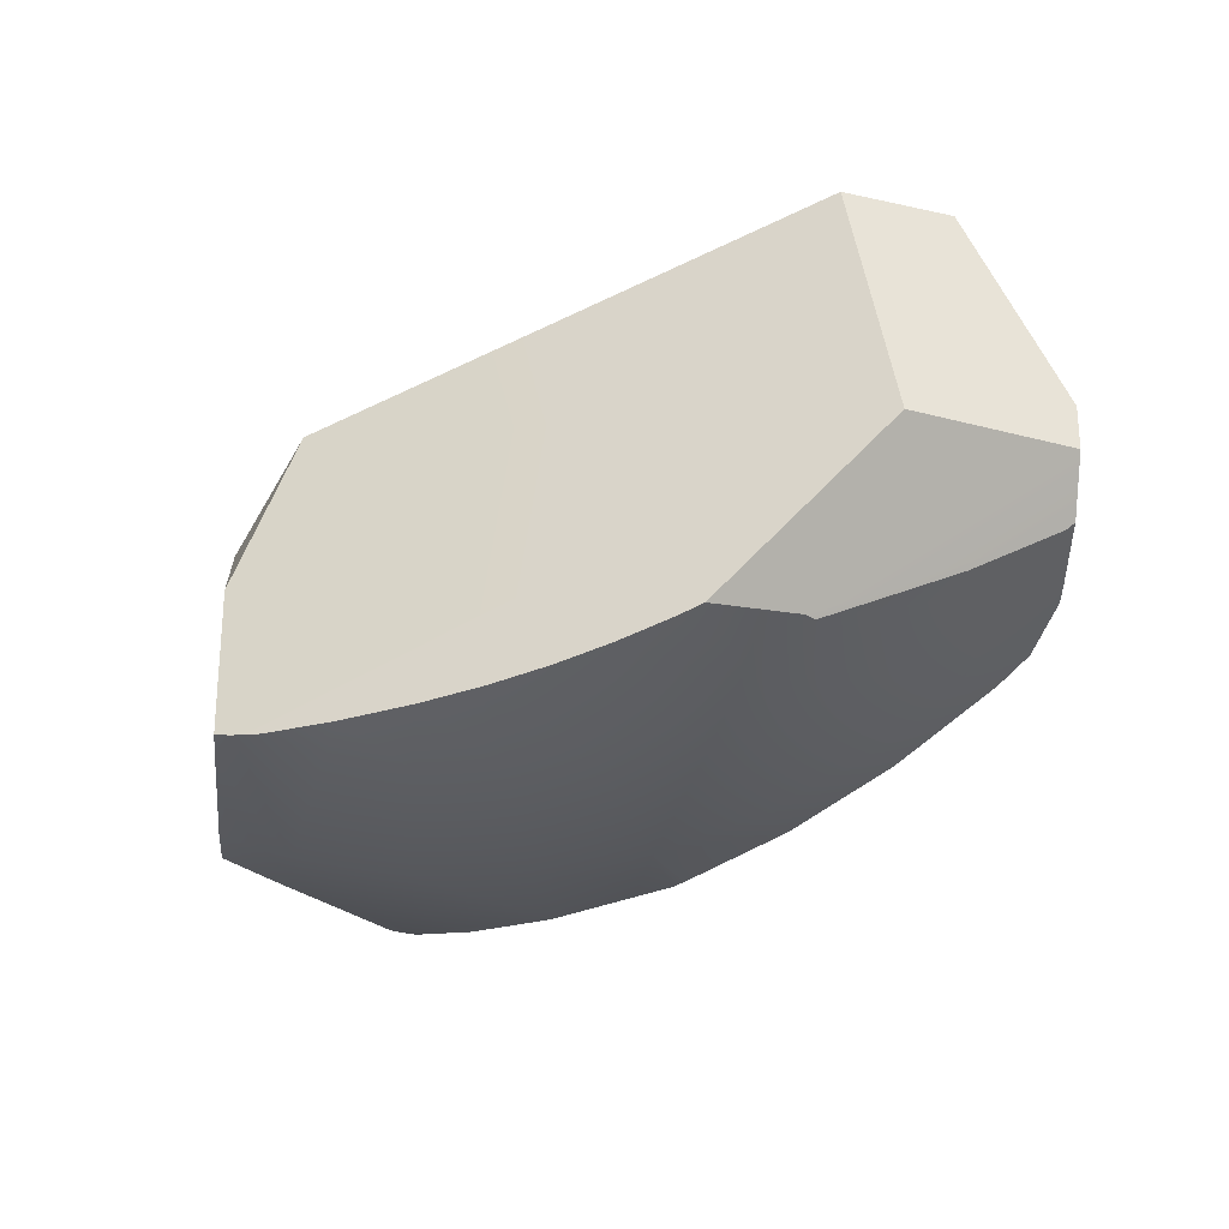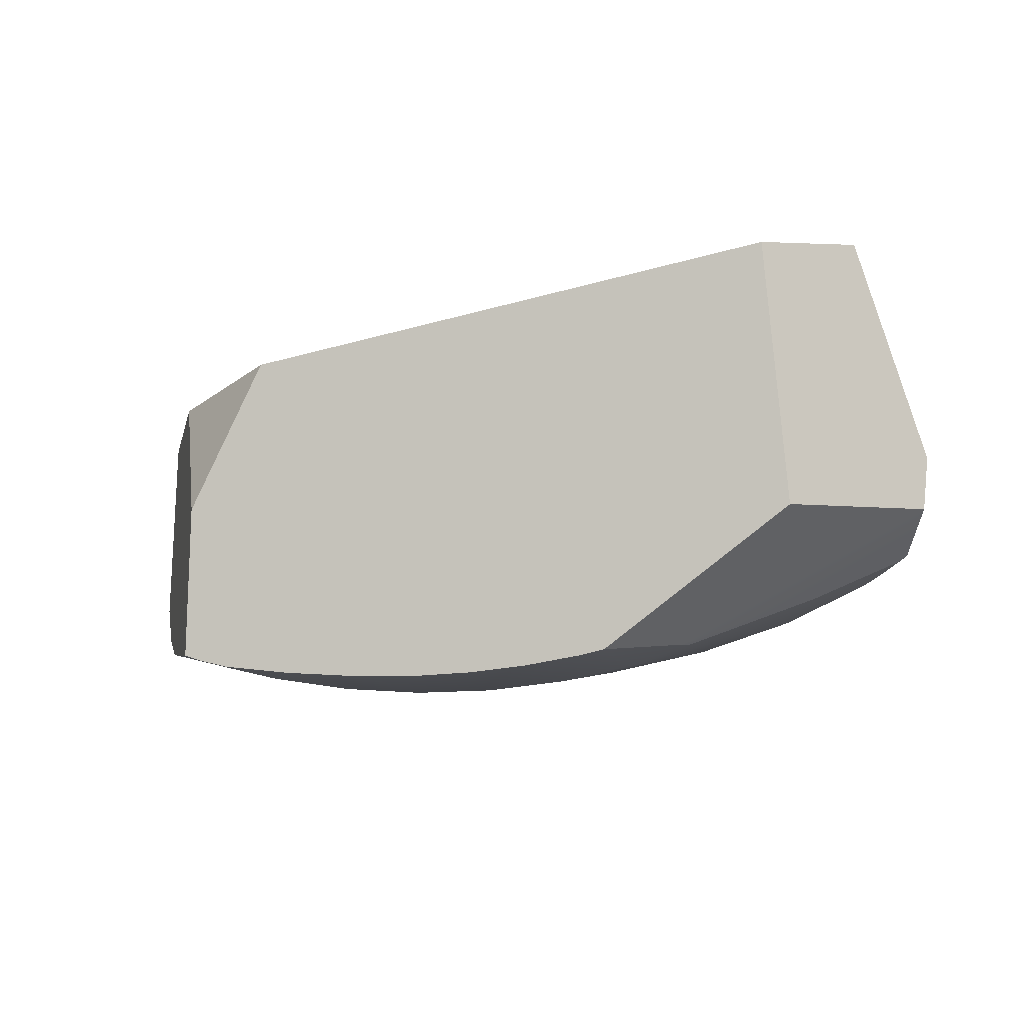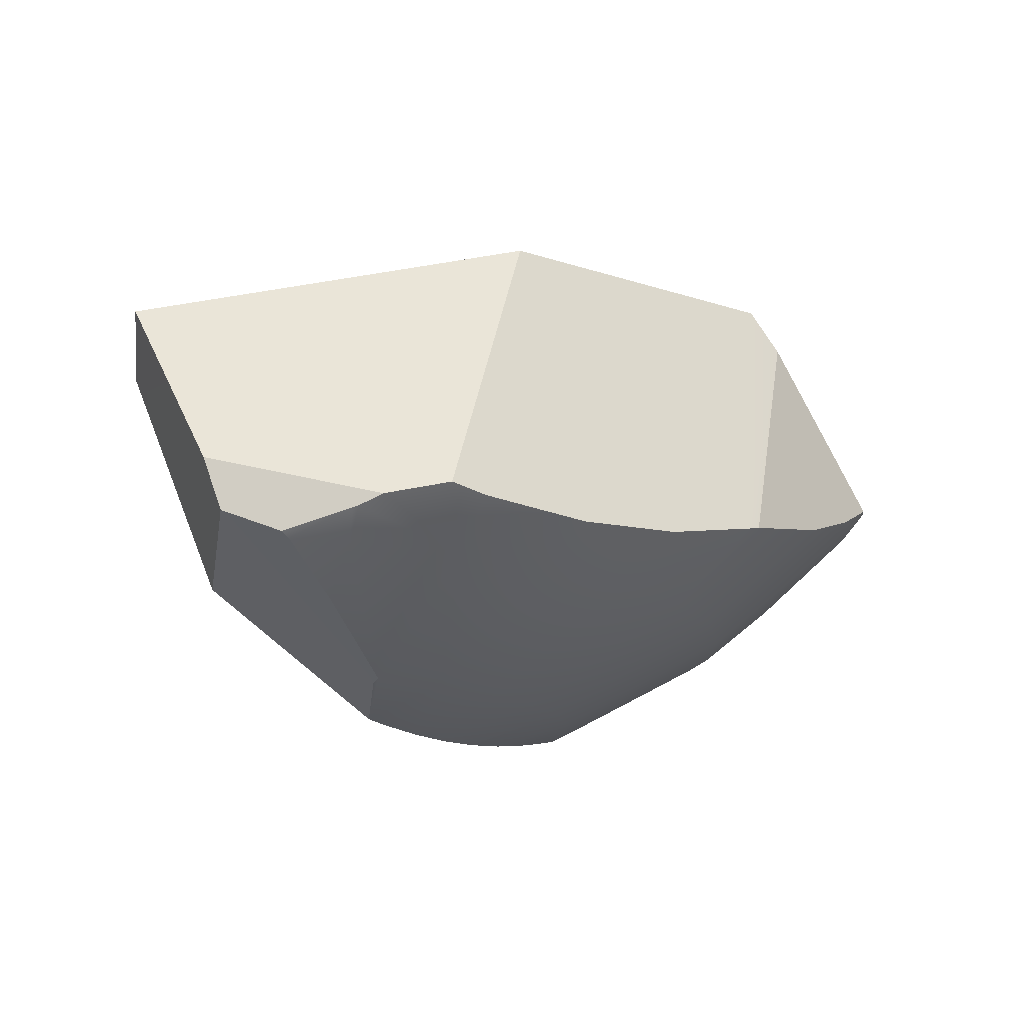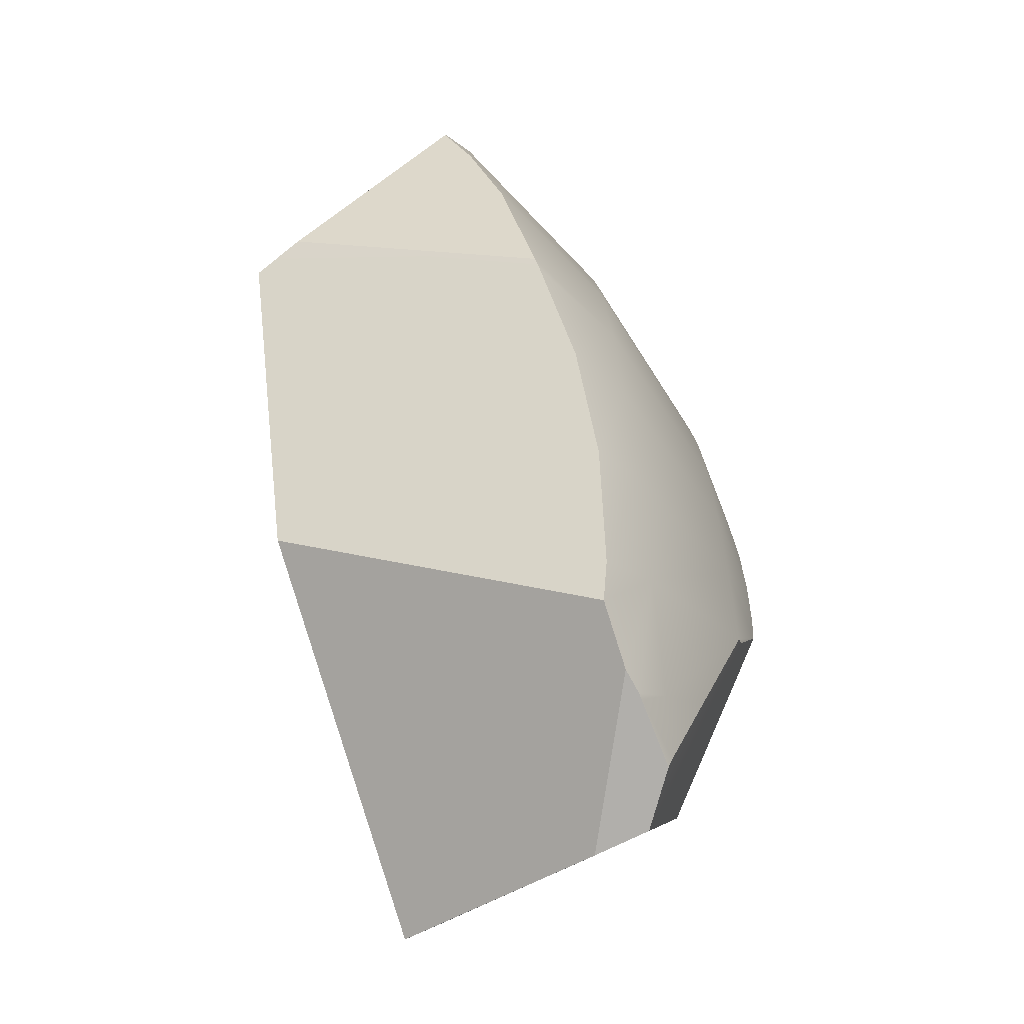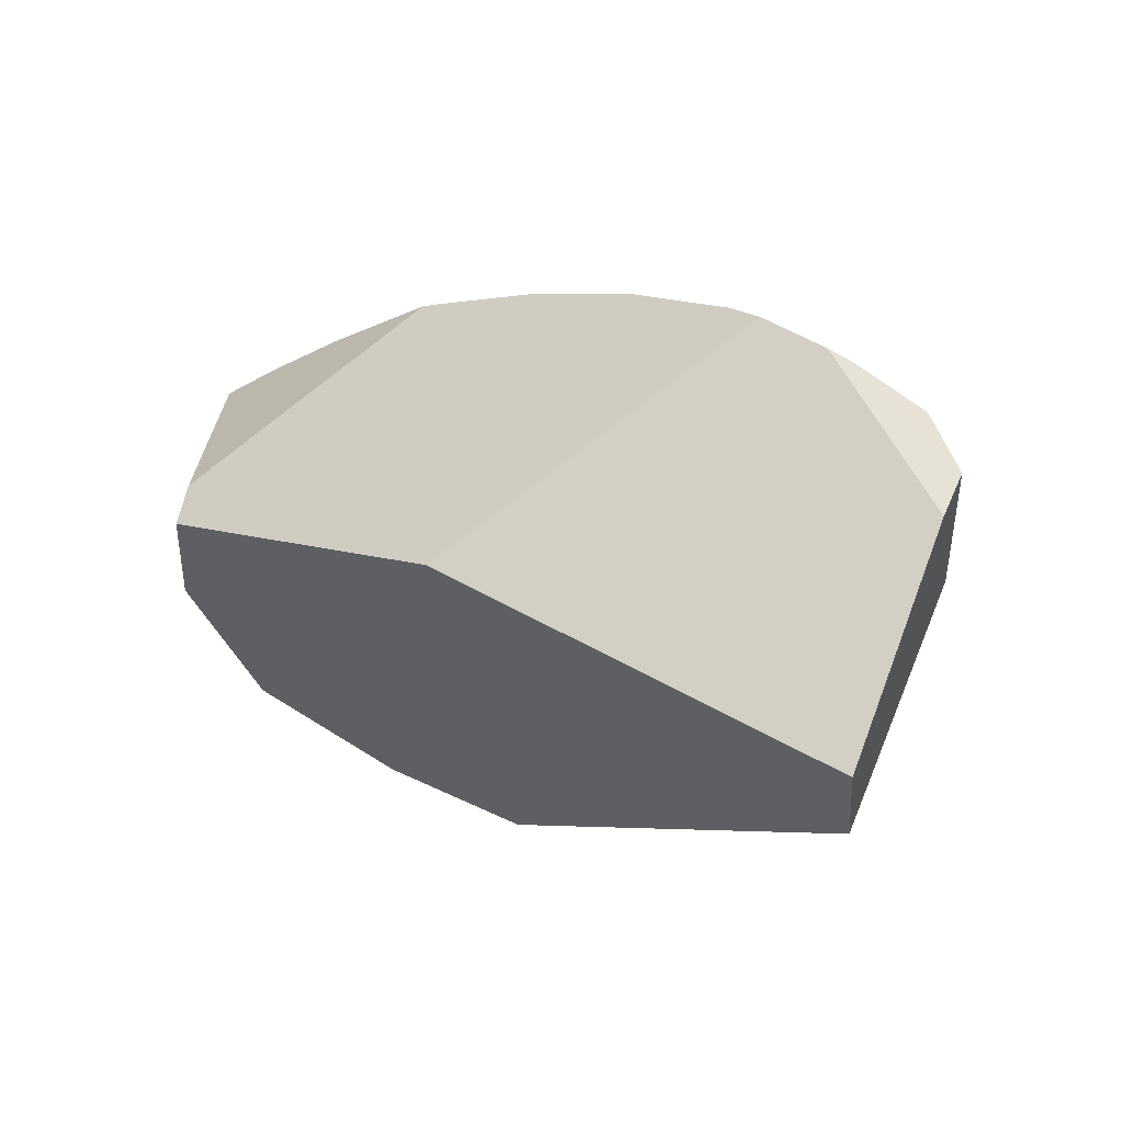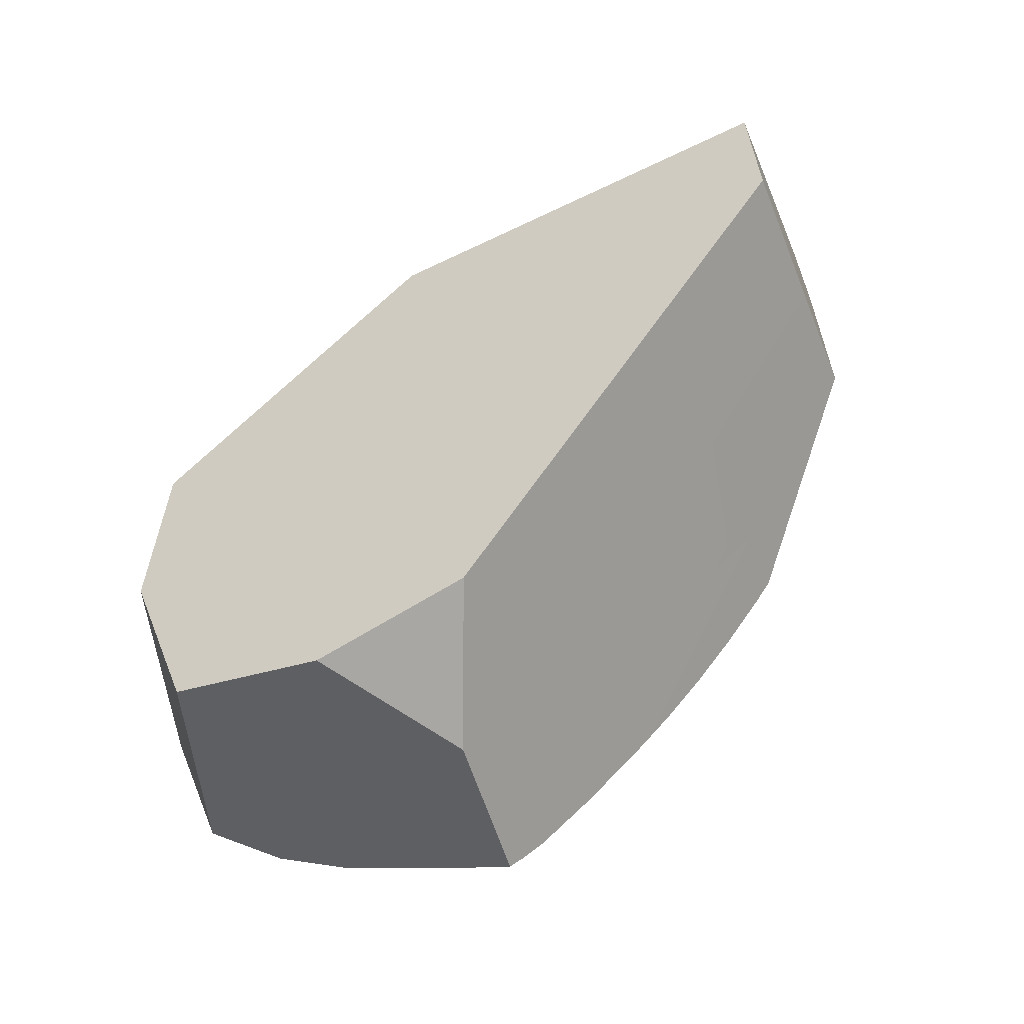
<metadata>
{"format":"obj","ext":"obj","renderer":"f3d","projection":"perspective","resolution":1024,"background":"white","views":[{"elev":-61.5,"azim":62.6,"up":"+Z"},{"elev":-31.3,"azim":55.0,"up":"+Z"},{"elev":-14.6,"azim":162.0,"up":"+Z"},{"elev":76.7,"azim":84.7,"up":"+Y"},{"elev":41.9,"azim":41.1,"up":"+Y"},{"elev":-70.1,"azim":39.9,"up":"+Y"}]}
</metadata>
<code>
g Sphere_cell.029
v -0.09862 -0.3351 0.1738
v 0.05469 -0.3302 0.1484
v -0.05216 -0.343 0.02276
v 0.2279 0.06942 -0.1303
v 0.2109 -0.01444 -0.1533
v 0.3936 0.07443 -0.04753
v 0.4164 0.2359 -0.008245
v 0.3641 0.2599 -0.02983
v 0.3562 0.2548 -0.03462
v 0.3006 0.1867 -0.07398
v 0.2259 0.08004 -0.127
v 0.4331 0.2308 0.04195
v 0.4164 0.2359 -0.008245
v 0.3936 0.07443 -0.04753
v 0.4674 -0.006406 0.1873
v 0.4852 0.1034 0.2221
v 0.1467 -0.065 -0.1591
v 0.1052 -0.09991 -0.1593
v 0.06343 -0.1368 -0.1566
v 0.1906 -0.02986 -0.156
v 0.05745 -0.1424 -0.1558
v 0.2109 -0.01444 -0.1533
v 0.3936 0.07443 -0.04753
v 0.01845 -0.1784 -0.1505
v -0.03364 -0.2288 -0.1398
v -0.08019 -0.2757 -0.127
v -0.09749 -0.2953 -0.1188
v 0.05469 -0.3302 0.1484
v 0.4674 -0.006406 0.1873
v -0.1088 -0.3088 -0.112
v -0.05216 -0.343 0.02276
v 0.3058 0.2895 -0.01024
v 0.3641 0.2599 -0.02983
v 0.4164 0.2359 -0.008245
v 0.3006 0.2921 -0.008481
v 0.2802 0.3026 0.00177
v 0.4331 0.2308 0.04195
v 0.251 0.3076 0.00822
v 0.2802 0.3026 0.00177
v 0.4331 0.2308 0.04195
v 0.4852 0.1034 0.2221
v 0.2188 0.313 0.01527
v 0.1045 0.1649 0.3098
v -0.09862 -0.3351 0.1738
v 0.4674 -0.006406 0.1873
v 0.05469 -0.3302 0.1484
v 0.4852 0.1034 0.2221
v -0.2655 -0.1069 0.2815
v -0.2413 -0.2783 0.2182
v 0.1045 0.1649 0.3098
v -0.2121 0.03713 0.3213
v -0.03937 0.2135 0.01158
v 0.07069 0.2597 0.002425
v 0.1819 0.3011 0.008425
v 0.2188 0.313 0.01527
v -0.1444 0.1641 0.03511
v 0.1045 0.1649 0.3098
v -0.2121 0.03713 0.3213
v -0.242 0.03977 0.278
v -0.1578 0.1574 0.03848
v -0.3034 -0.2362 0.009886
v -0.305 -0.2292 0.01171
v -0.341 -0.225 0.06973
v -0.3154 -0.1728 0.02485
v -0.3753 -0.0543 0.1139
v -0.3606 -0.05057 0.08974
v -0.3743 -0.03603 0.1111
v -0.09862 -0.3351 0.1738
v -0.341 -0.225 0.06973
v -0.2413 -0.2783 0.2182
v -0.05216 -0.343 0.02276
v -0.3034 -0.2362 0.009886
v -0.251 -0.2549 -0.03462
v -0.1442 -0.2953 -0.09386
v -0.1088 -0.3088 -0.112
v -0.341 -0.225 0.06973
v -0.2655 -0.1069 0.2815
v -0.2413 -0.2783 0.2182
v -0.3753 -0.0543 0.1139
v -0.3753 -0.0543 0.1139
v -0.3743 -0.03603 0.1111
v -0.3701 -0.01747 0.1127
v -0.2655 -0.1069 0.2815
v -0.2121 0.03713 0.3213
v -0.3679 -0.01069 0.1142
v -0.242 0.03977 0.278
v -0.2598 0.07913 0.06251
v -0.1578 0.1574 0.03848
v -0.242 0.03977 0.278
v -0.3258 0.02557 0.08974
v -0.3679 -0.01069 0.1142
v -0.3154 -0.1728 0.02485
v -0.305 -0.2292 0.01171
v -0.3034 -0.2362 0.009886
v -0.251 -0.2549 -0.03462
v -0.2443 -0.1869 -0.03462
v -0.3527 -0.02469 0.08974
v -0.1442 -0.2953 -0.09386
v -0.3606 -0.05057 0.08974
v -0.09749 -0.2953 -0.1188
v -0.1088 -0.3088 -0.112
v -0.08019 -0.2757 -0.127
v -0.3701 -0.01747 0.1127
v -0.3743 -0.03603 0.1111
v -0.3679 -0.01069 0.1142
v -0.3258 0.02557 0.08974
v -0.2598 0.07913 0.06251
v -0.2127 -0.08268 -0.03462
v -0.07476 -0.2206 -0.127
v -0.03364 -0.2288 -0.1398
v -0.05298 -0.1488 -0.127
v 0.01845 -0.1784 -0.1505
v -0.1614 0.01337 -0.03462
v -0.1578 0.1574 0.03848
v -0.01762 -0.08268 -0.127
v 0.05745 -0.1424 -0.1558
v 0.06343 -0.1368 -0.1566
v -0.09228 0.09756 -0.03462
v -0.1444 0.1641 0.03511
v -0.03937 0.2135 0.01158
v 0.02997 -0.02469 -0.127
v 0.1052 -0.09991 -0.1593
v -0.008089 0.1666 -0.03462
v 0.07069 0.2597 0.002425
v 0.08796 0.0229 -0.127
v 0.1467 -0.065 -0.1591
v 0.08796 0.218 -0.03462
v 0.1819 0.3011 0.008425
v 0.1922 0.2496 -0.03462
v 0.2188 0.313 0.01527
v 0.251 0.3076 0.00822
v 0.2802 0.3026 0.00177
v 0.3006 0.2921 -0.008481
v 0.1541 0.05826 -0.127
v 0.1906 -0.02986 -0.156
v 0.2109 -0.01444 -0.1533
v 0.2259 0.08004 -0.127
v 0.2279 0.06942 -0.1303
v 0.3006 0.2603 -0.03462
v 0.3006 0.1867 -0.07398
v 0.3058 0.2895 -0.01024
v 0.3562 0.2548 -0.03462
v 0.3641 0.2599 -0.02983
g Sphere_cell.029_0
f 3 2 1
f 6 5 4
f 7 6 4
f 8 7 4
f 4 9 8
f 4 10 9
f 4 11 10
f 14 13 12
f 15 14 12
f 12 16 15
f 19 18 17
f 17 20 19
f 20 21 19
f 20 22 21
f 22 23 21
f 24 21 23
f 23 25 24
f 23 26 25
f 23 27 26
f 23 28 27
f 23 29 28
f 30 27 28
f 31 30 28
f 34 33 32
f 34 32 35
f 35 36 34
f 36 37 34
f 40 39 38
f 41 40 38
f 41 38 42
f 43 41 42
f 46 45 44
f 45 47 44
f 44 47 48
f 44 48 49
f 47 50 48
f 48 50 51
f 54 53 52
f 52 55 54
f 52 56 55
f 56 57 55
f 56 58 57
f 58 56 59
f 56 60 59
f 63 62 61
f 64 62 63
f 63 65 64
f 65 66 64
f 65 67 66
f 70 69 68
f 71 68 69
f 71 69 72
f 71 72 73
f 71 73 74
f 74 75 71
f 78 77 76
f 76 77 79
f 82 81 80
f 83 82 80
f 83 84 82
f 84 85 82
f 84 86 85
f 89 88 87
f 87 90 89
f 90 91 89
f 94 93 92
f 95 94 92
f 92 96 95
f 96 92 97
f 98 95 96
f 92 99 97
f 100 98 96
f 100 101 98
f 102 100 96
f 97 99 103
f 99 104 103
f 103 105 97
f 105 106 97
f 97 106 107
f 97 108 96
f 108 97 107
f 96 109 102
f 96 108 109
f 109 110 102
f 109 111 110
f 108 111 109
f 111 112 110
f 107 113 108
f 108 113 111
f 107 114 113
f 112 111 115
f 113 115 111
f 116 112 115
f 115 117 116
f 114 118 113
f 113 118 115
f 118 114 119
f 118 119 120
f 115 121 117
f 118 121 115
f 121 122 117
f 120 123 118
f 118 123 121
f 123 120 124
f 121 125 122
f 123 125 121
f 125 126 122
f 127 123 124
f 123 127 125
f 124 128 127
f 128 129 127
f 129 128 130
f 129 130 131
f 129 131 132
f 129 132 133
f 125 134 126
f 127 134 125
f 127 129 134
f 134 135 126
f 136 135 134
f 136 134 137
f 129 137 134
f 137 138 136
f 133 139 129
f 129 139 137
f 139 140 137
f 139 133 141
f 139 142 140
f 142 139 141
f 141 143 142

</code>
